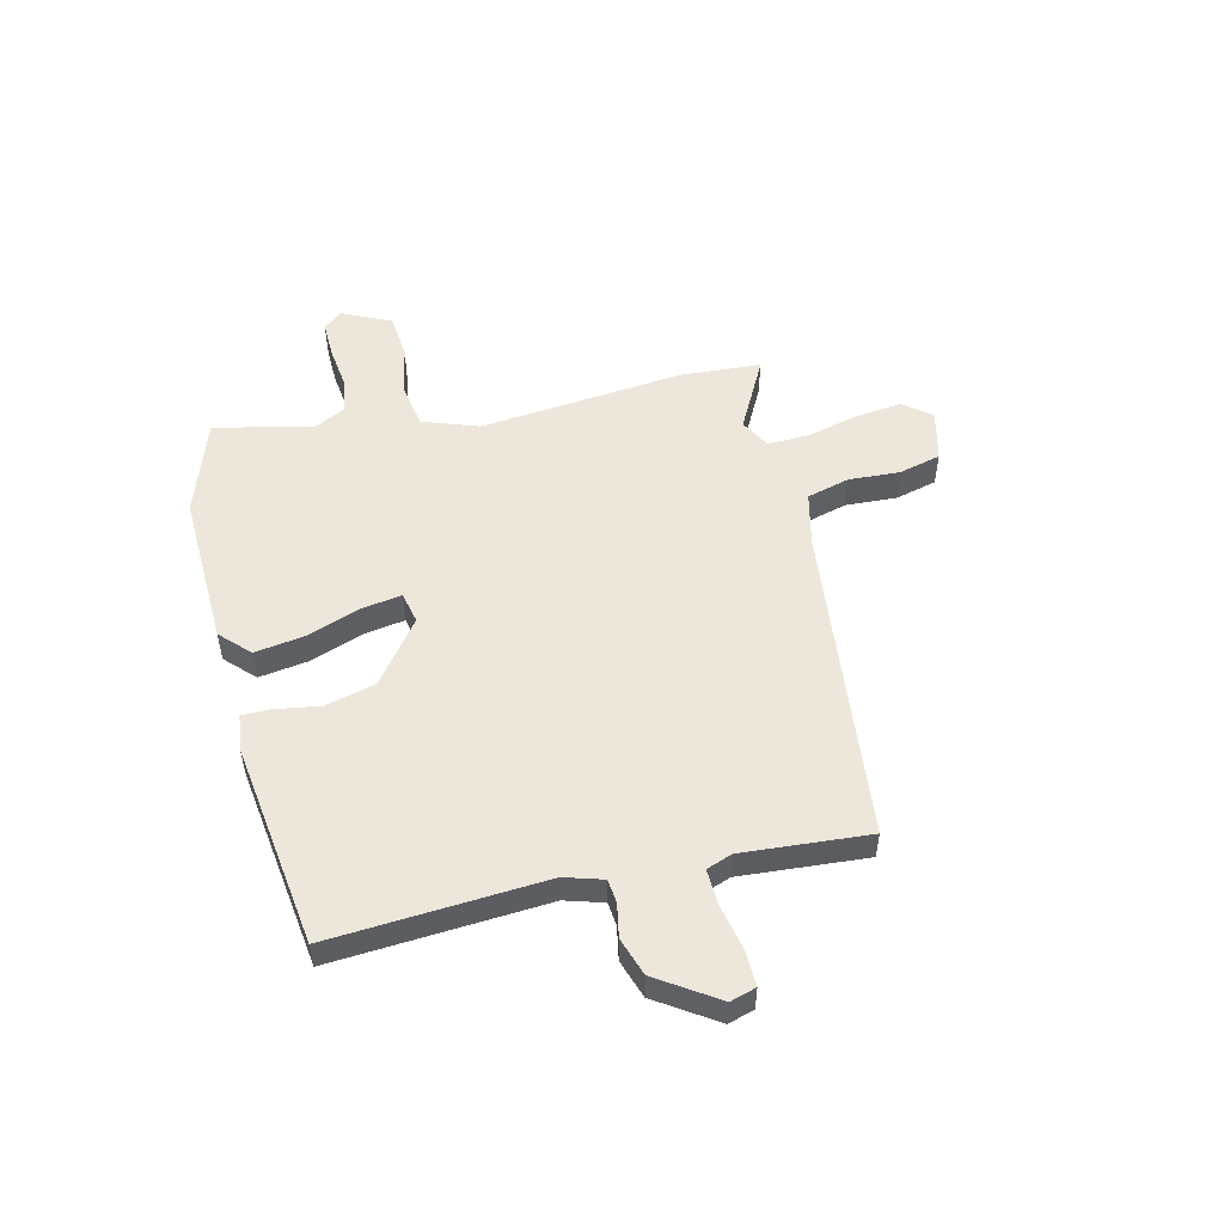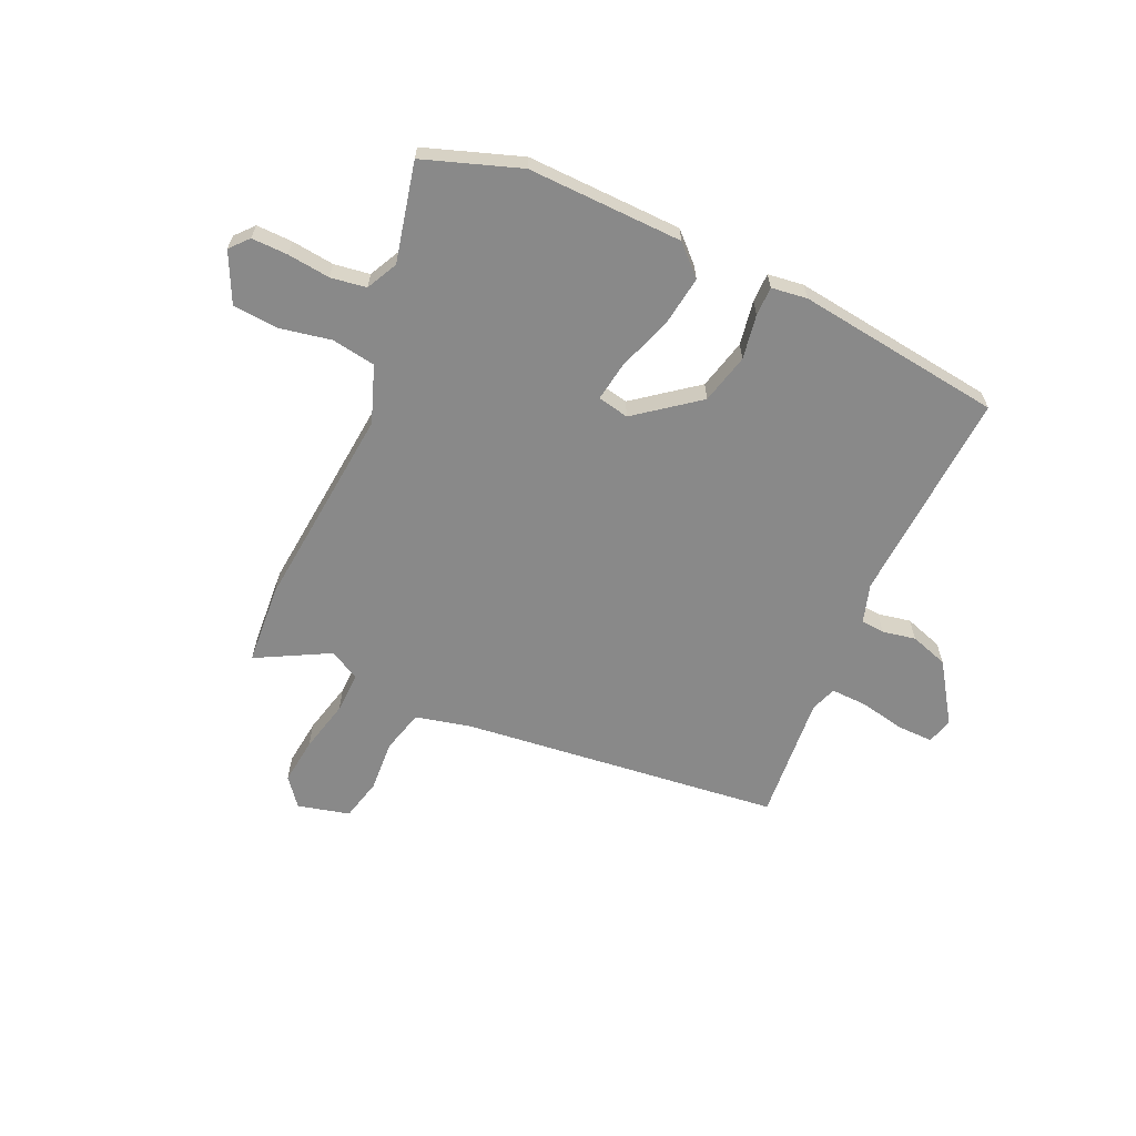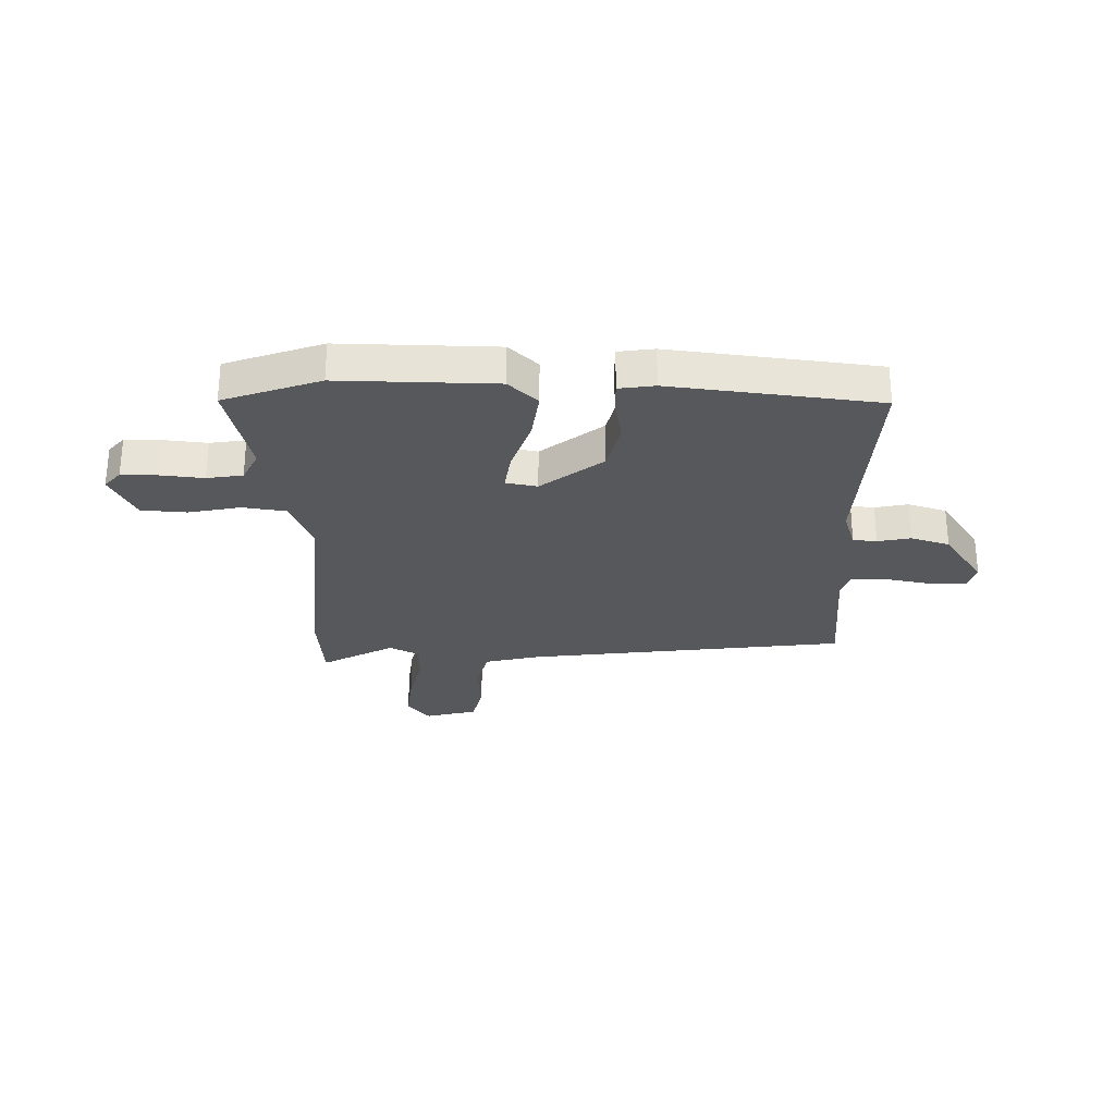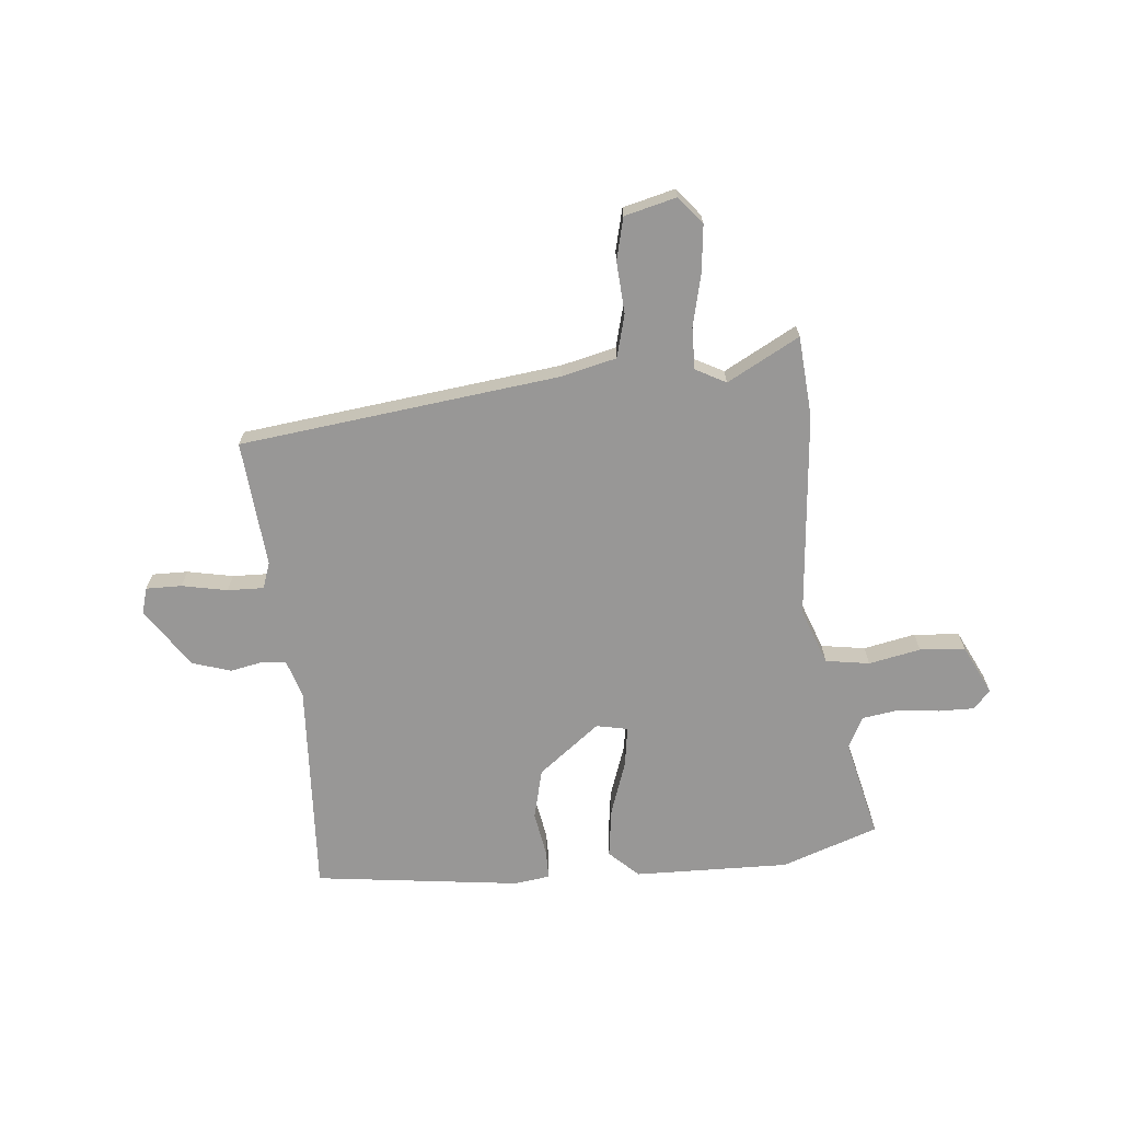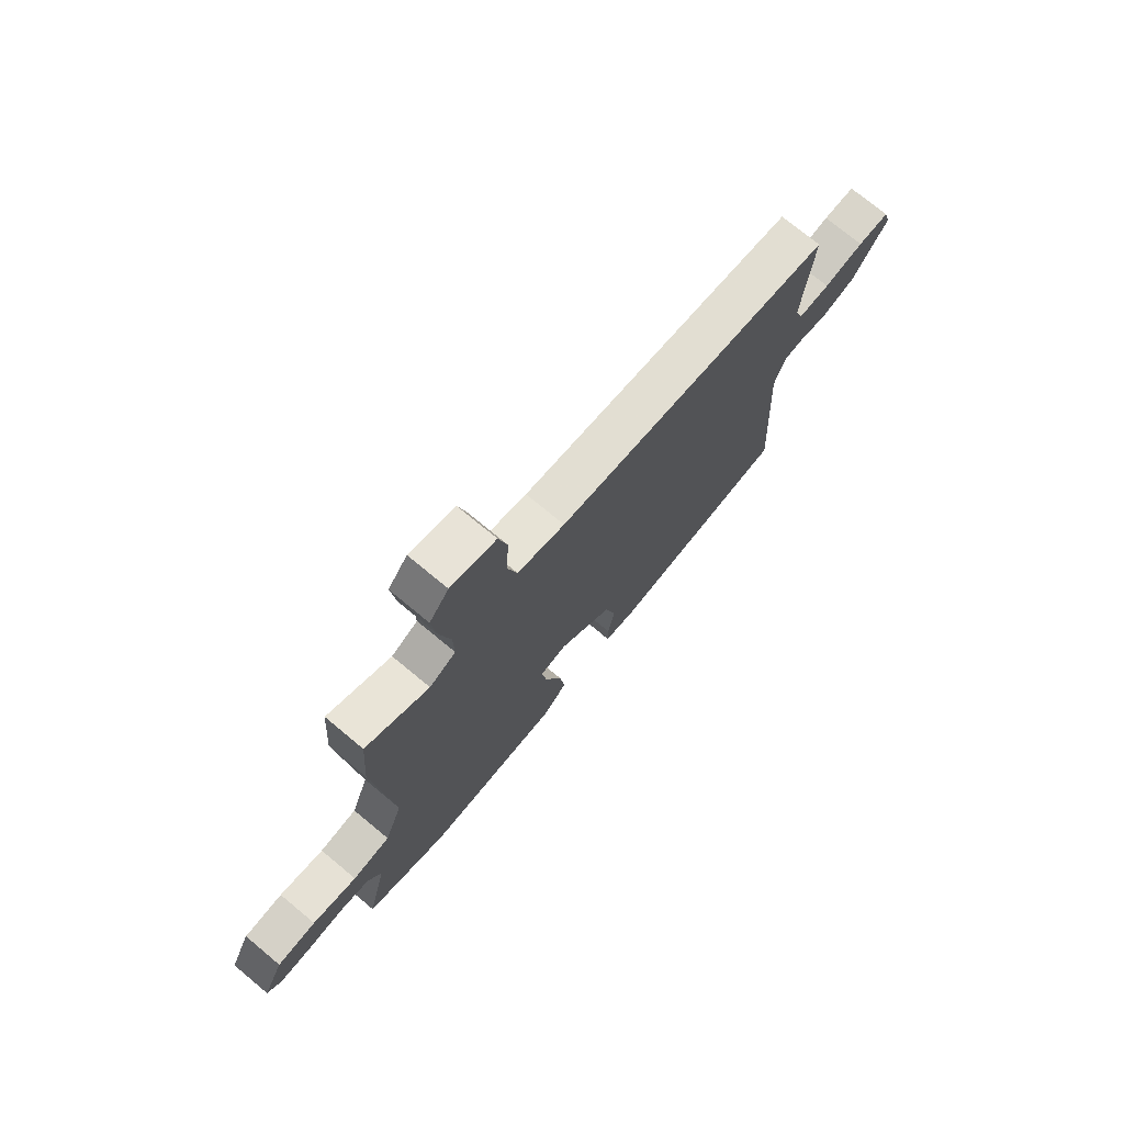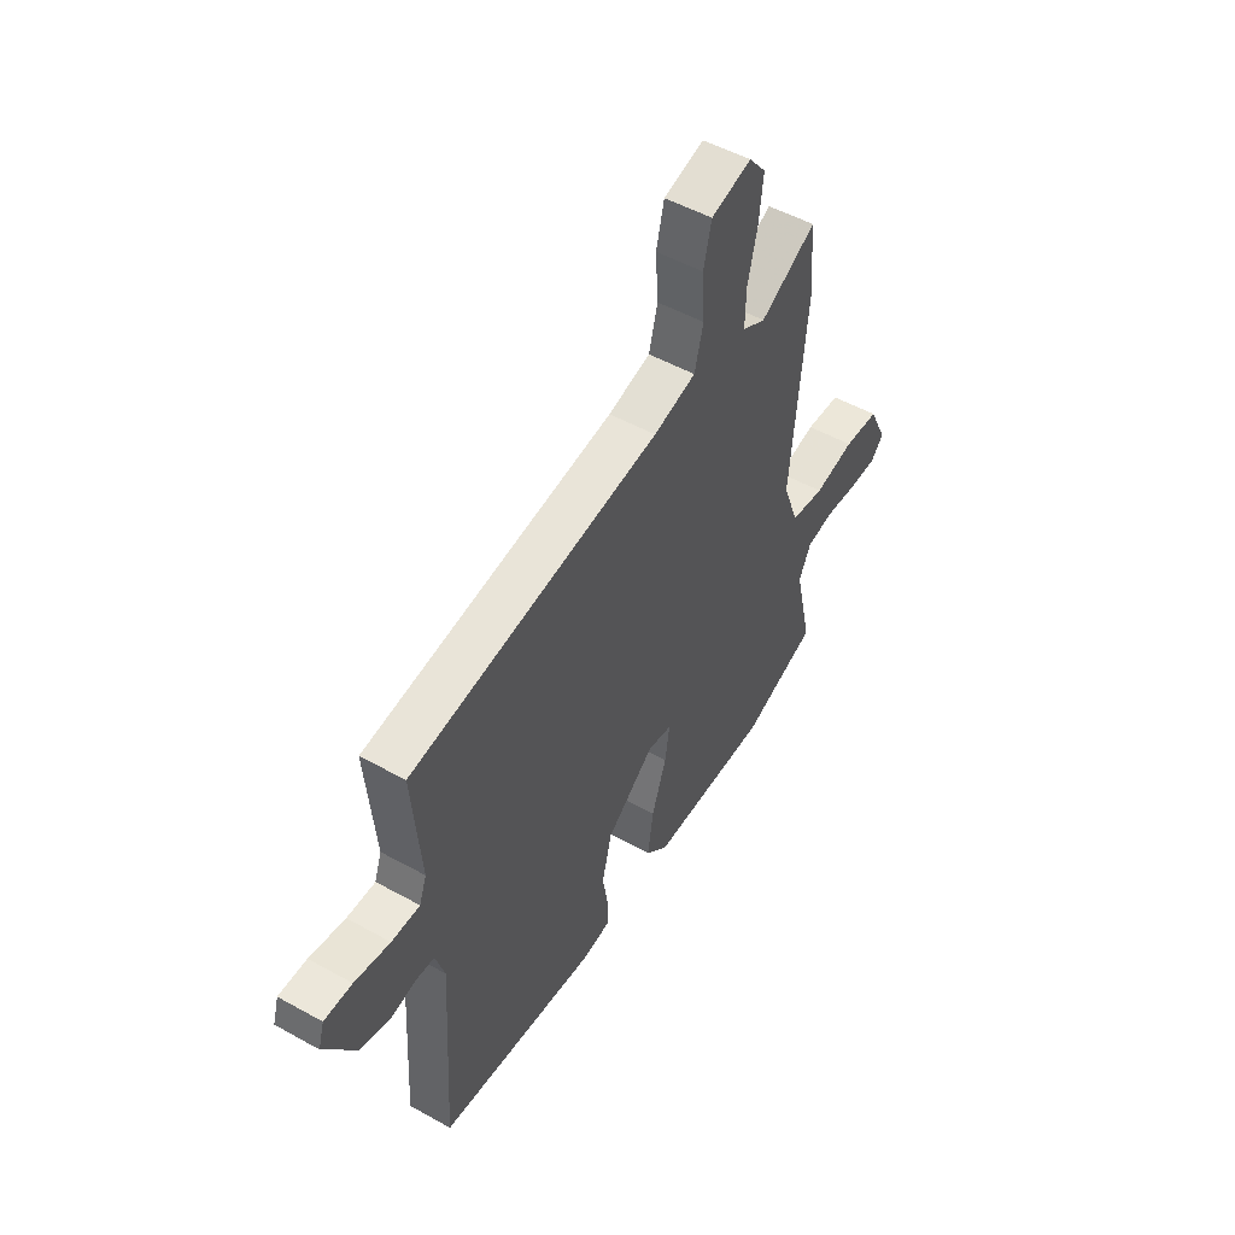
<metadata>
{"format":"obj","ext":"obj","renderer":"f3d","projection":"perspective","resolution":1024,"background":"white","views":[{"elev":52.3,"azim":-104.0,"up":"+Y"},{"elev":-63.2,"azim":155.6,"up":"+Y"},{"elev":-27.7,"azim":179.4,"up":"+Y"},{"elev":-68.3,"azim":5.6,"up":"+Y"},{"elev":73.8,"azim":129.7,"up":"+Z"},{"elev":51.1,"azim":-58.8,"up":"+Z"}]}
</metadata>
<code>
v 0.498 0.07 0.531
v 0.509 0.07 0.382
v 0.473 0.07 0.001
v 0.511 0.07 -0.103
v 0.592 0.07 -0.116
v 0.688 0.07 -0.097
v 0.772 0.07 -0.104
v 0.816 0.07 -0.195
v 0.786 0.07 -0.229
v 0.719 0.07 -0.228
v 0.64 0.07 -0.219
v 0.574 0.07 -0.229
v 0.545 0.07 -0.287
v 0.587 0.07 -0.47
v 0.409 0.07 -0.532
v 0.122 0.07 -0.525
v 0.069 0.07 -0.474
v 0.082 0.07 -0.381
v 0.117 0.07 -0.281
v 0.128 0.07 -0.208
v 0.07 0.07 -0.196
v -0.044 0.07 -0.284
v -0.067 0.07 -0.377
v -0.053 0.07 -0.459
v -0.053 0.07 -0.513
v -0.119 0.07 -0.522
v -0.5 0.07 -0.473
v -0.477 0.07 -0.077
v -0.499 0.07 -0.006
v -0.543 0.07 -0.002
v -0.604 0.07 -0.014
v -0.675 0.07 0.009
v -0.749 0.07 0.119
v -0.735 0.07 0.167
v -0.669 0.07 0.166
v -0.585 0.07 0.149
v -0.518 0.07 0.147
v -0.501 0.07 0.195
v -0.521 0.07 0.429
v 0.071 0.07 0.499
v 0.172 0.07 0.523
v 0.193 0.07 0.602
v 0.187 0.07 0.698
v 0.206 0.07 0.776
v 0.302 0.07 0.8
v 0.343 0.07 0.749
v 0.333 0.07 0.662
v 0.31 0.07 0.566
v 0.308 0.07 0.489
v 0.364 0.07 0.459
v 0.498 0 0.531
v 0.509 0 0.382
v 0.473 0 0.001
v 0.511 0 -0.103
v 0.592 0 -0.116
v 0.688 0 -0.097
v 0.772 0 -0.104
v 0.816 0 -0.195
v 0.786 0 -0.229
v 0.719 0 -0.228
v 0.64 0 -0.219
v 0.574 0 -0.229
v 0.545 0 -0.287
v 0.587 0 -0.47
v 0.409 0 -0.532
v 0.122 0 -0.525
v 0.069 0 -0.474
v 0.082 0 -0.381
v 0.117 0 -0.281
v 0.128 0 -0.208
v 0.07 0 -0.196
v -0.044 0 -0.284
v -0.067 0 -0.377
v -0.053 0 -0.459
v -0.053 0 -0.513
v -0.119 0 -0.522
v -0.5 0 -0.473
v -0.477 0 -0.077
v -0.499 0 -0.006
v -0.543 0 -0.002
v -0.604 0 -0.014
v -0.675 0 0.009
v -0.749 0 0.119
v -0.735 0 0.167
v -0.669 0 0.166
v -0.585 0 0.149
v -0.518 0 0.147
v -0.501 0 0.195
v -0.521 0 0.429
v 0.071 0 0.499
v 0.172 0 0.523
v 0.193 0 0.602
v 0.187 0 0.698
v 0.206 0 0.776
v 0.302 0 0.8
v 0.343 0 0.749
v 0.333 0 0.662
v 0.31 0 0.566
v 0.308 0 0.489
v 0.364 0 0.459
f 46 47 48
f 45 46 48
f 44 45 48
f 43 44 48
f 42 43 48
f 41 42 48 49
f 40 41 49 50
f 38 39 40 50
f 34 35 36
f 33 34 36
f 32 33 36
f 31 32 36
f 30 31 36
f 29 30 36 37
f 37 38 50
f 29 37 50
f 28 29 50
f 26 27 28
f 25 26 28
f 24 25 28
f 23 24 28
f 17 18 19
f 16 17 19
f 15 16 19
f 14 15 19
f 13 14 19
f 12 13 19 20
f 11 12 20 21
f 9 10 11
f 8 9 11
f 7 8 11
f 6 7 11
f 5 6 11
f 4 5 11 21
f 1 2 3
f 50 1 3
f 28 50 3
f 22 23 28
f 21 22 28
f 3 4 21 28
f 98 97 96
f 98 96 95
f 98 95 94
f 98 94 93
f 98 93 92
f 99 98 92 91
f 100 99 91 90
f 100 90 89 88
f 86 85 84
f 86 84 83
f 86 83 82
f 86 82 81
f 86 81 80
f 87 86 80 79
f 100 88 87
f 100 87 79
f 100 79 78
f 78 77 76
f 78 76 75
f 78 75 74
f 78 74 73
f 69 68 67
f 69 67 66
f 69 66 65
f 69 65 64
f 69 64 63
f 70 69 63 62
f 71 70 62 61
f 61 60 59
f 61 59 58
f 61 58 57
f 61 57 56
f 61 56 55
f 71 61 55 54
f 53 52 51
f 53 51 100
f 53 100 78
f 78 73 72
f 78 72 71
f 78 71 54 53
f 1 51 52 2
f 2 52 53 3
f 3 53 54 4
f 4 54 55 5
f 5 55 56 6
f 6 56 57 7
f 7 57 58 8
f 8 58 59 9
f 9 59 60 10
f 10 60 61 11
f 11 61 62 12
f 12 62 63 13
f 13 63 64 14
f 14 64 65 15
f 15 65 66 16
f 16 66 67 17
f 17 67 68 18
f 18 68 69 19
f 19 69 70 20
f 20 70 71 21
f 21 71 72 22
f 22 72 73 23
f 23 73 74 24
f 24 74 75 25
f 25 75 76 26
f 26 76 77 27
f 27 77 78 28
f 28 78 79 29
f 29 79 80 30
f 30 80 81 31
f 31 81 82 32
f 32 82 83 33
f 33 83 84 34
f 34 84 85 35
f 35 85 86 36
f 36 86 87 37
f 37 87 88 38
f 38 88 89 39
f 39 89 90 40
f 40 90 91 41
f 41 91 92 42
f 42 92 93 43
f 43 93 94 44
f 44 94 95 45
f 45 95 96 46
f 46 96 97 47
f 47 97 98 48
f 48 98 99 49
f 49 99 100 50
f 50 100 51 1

</code>
